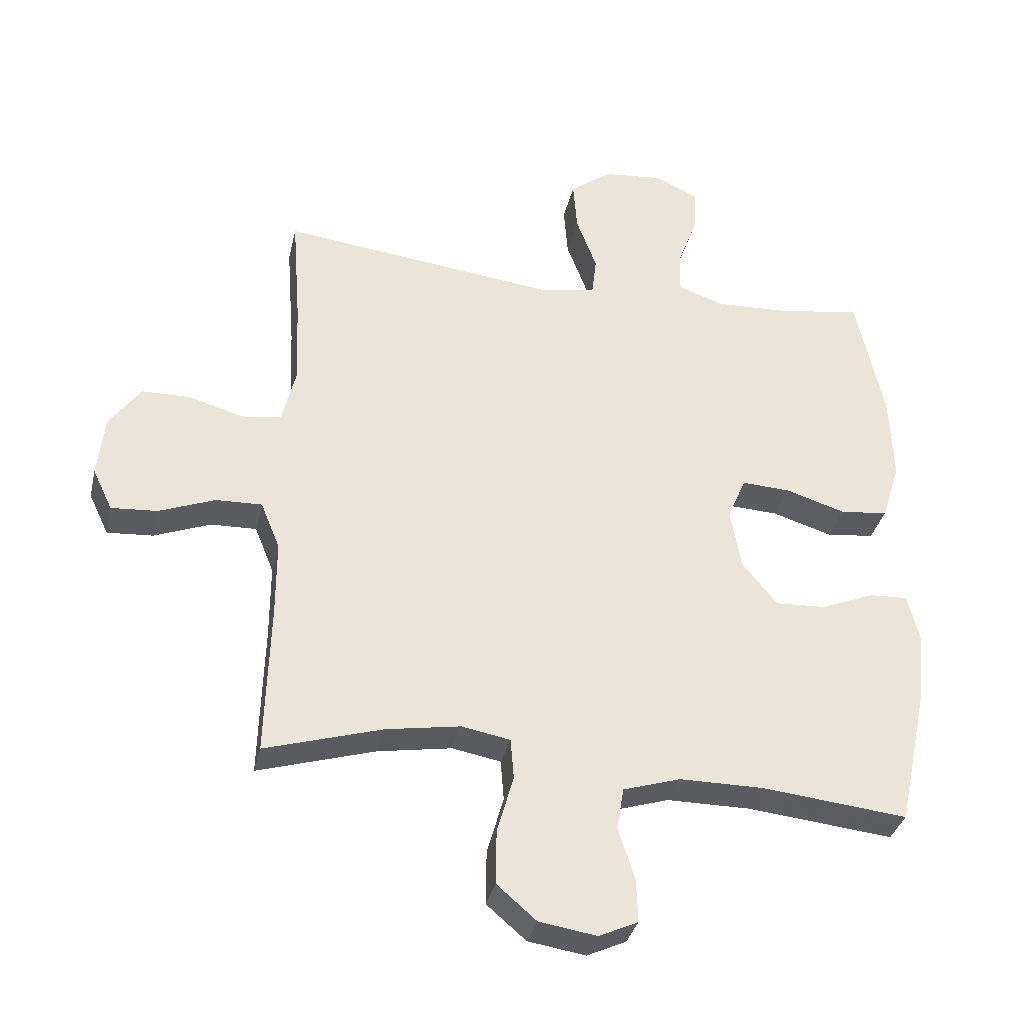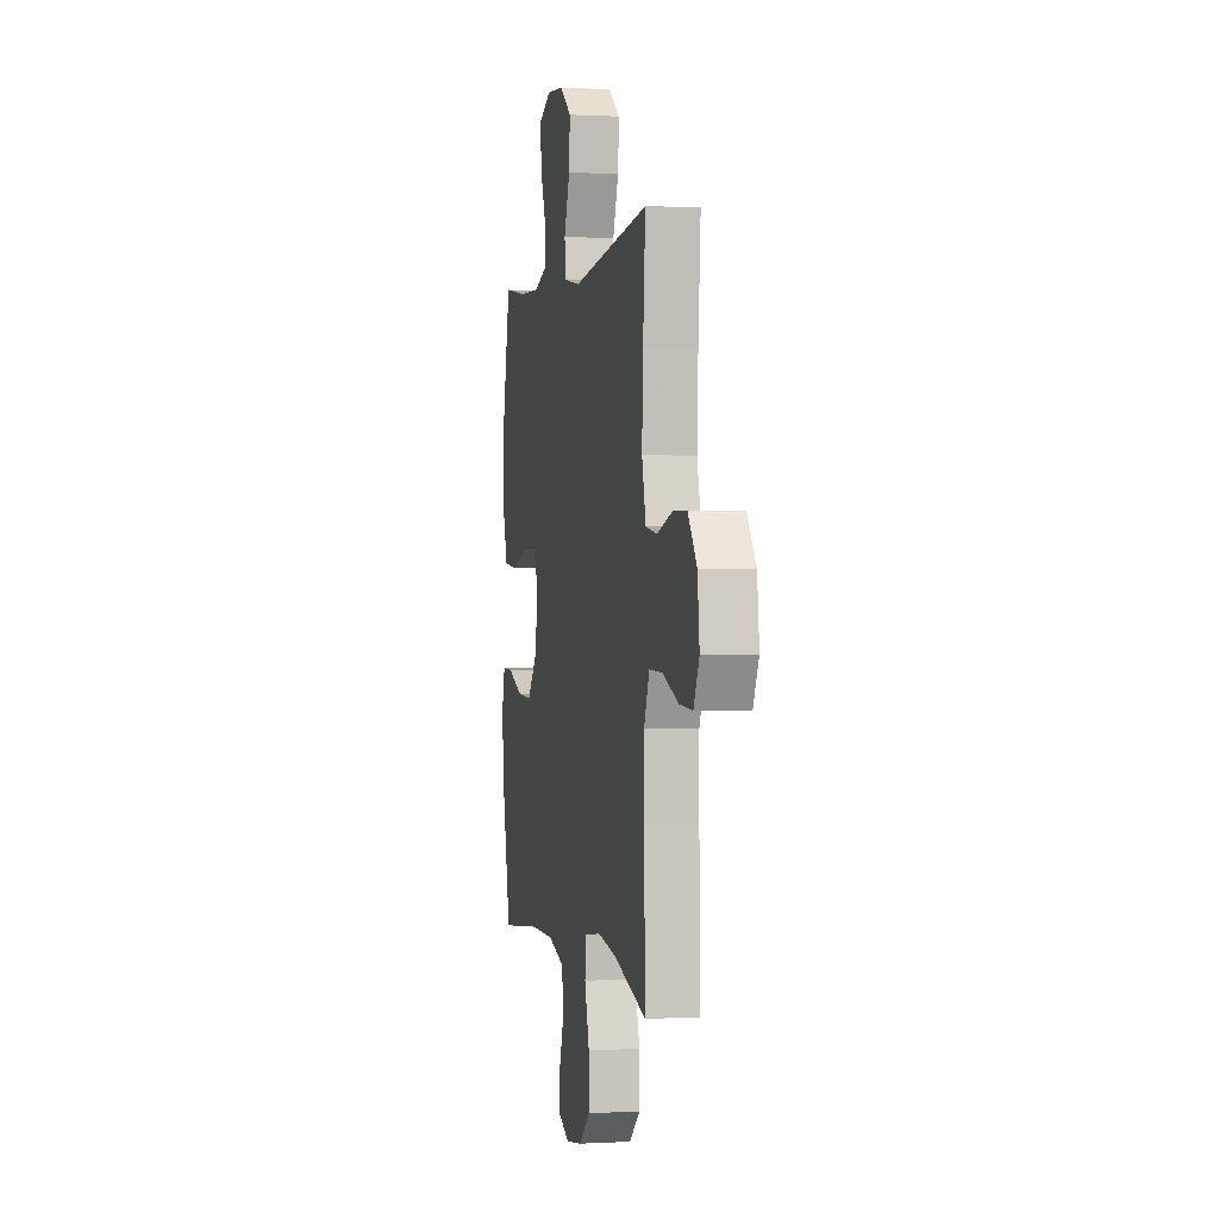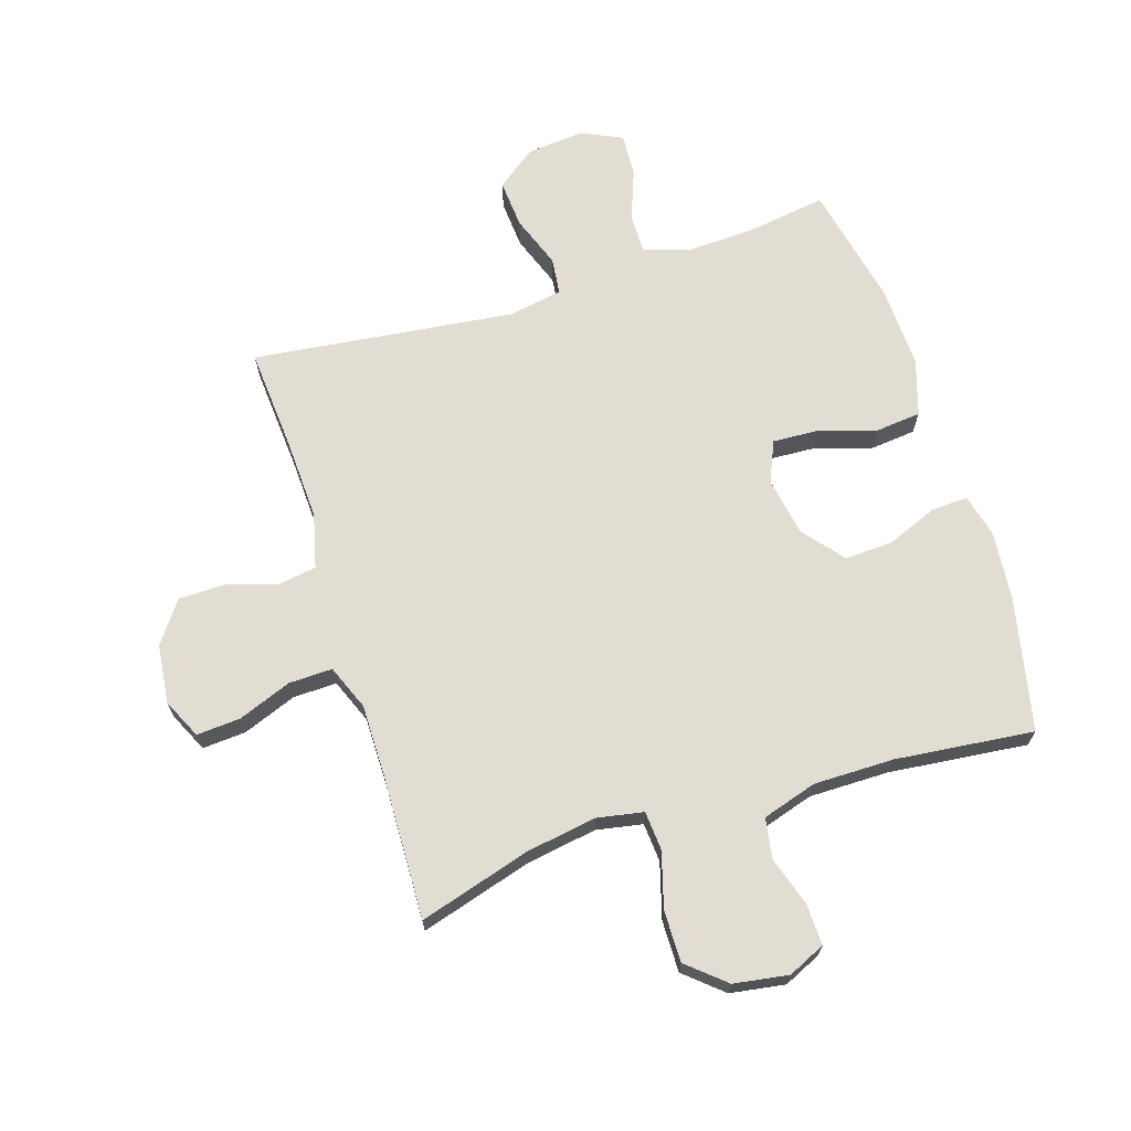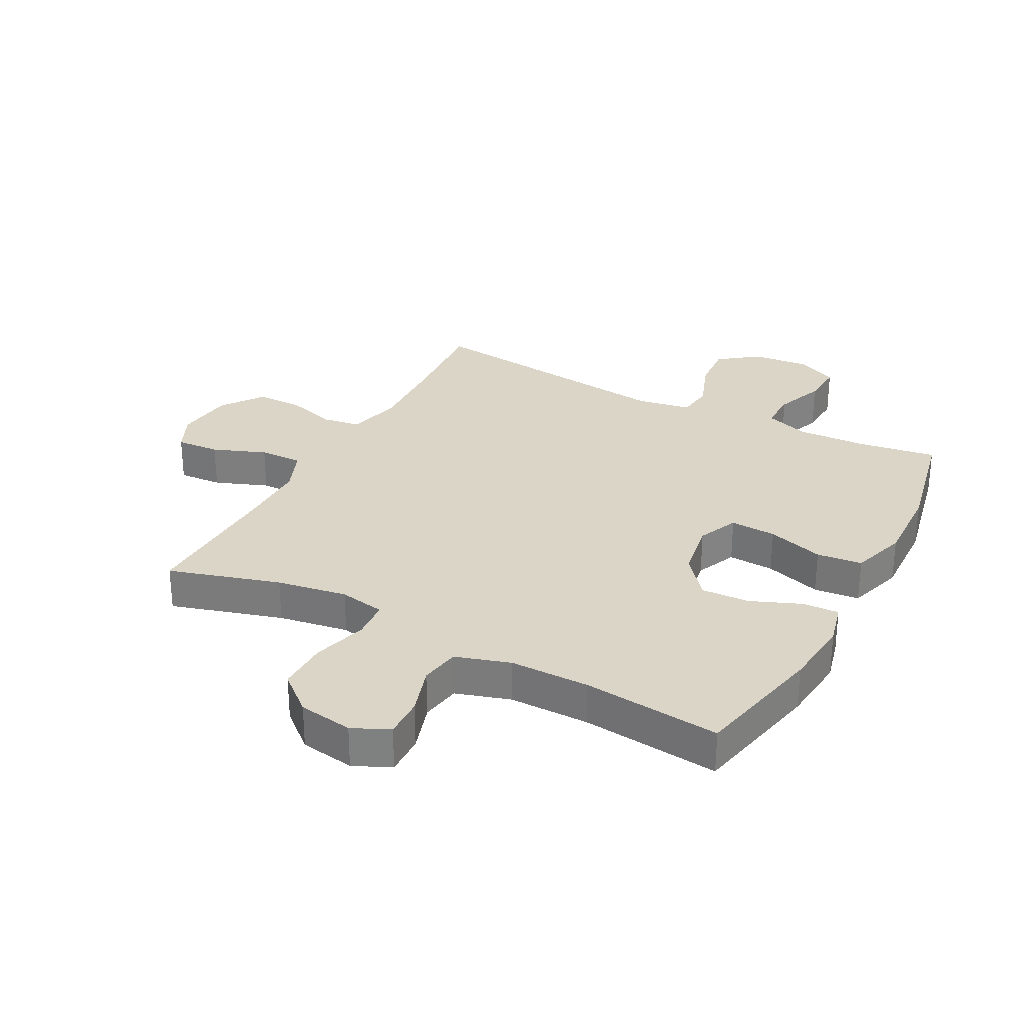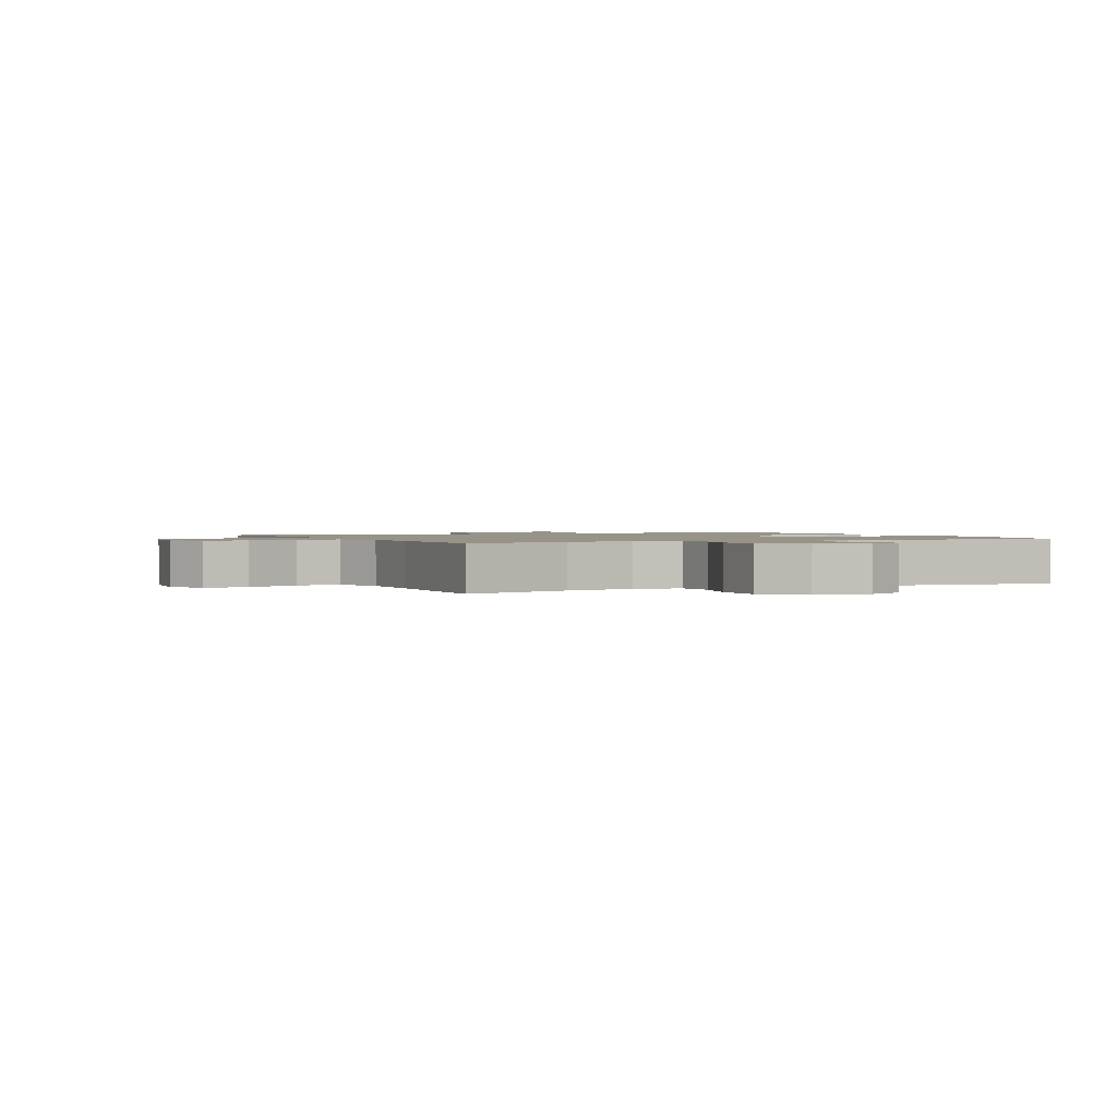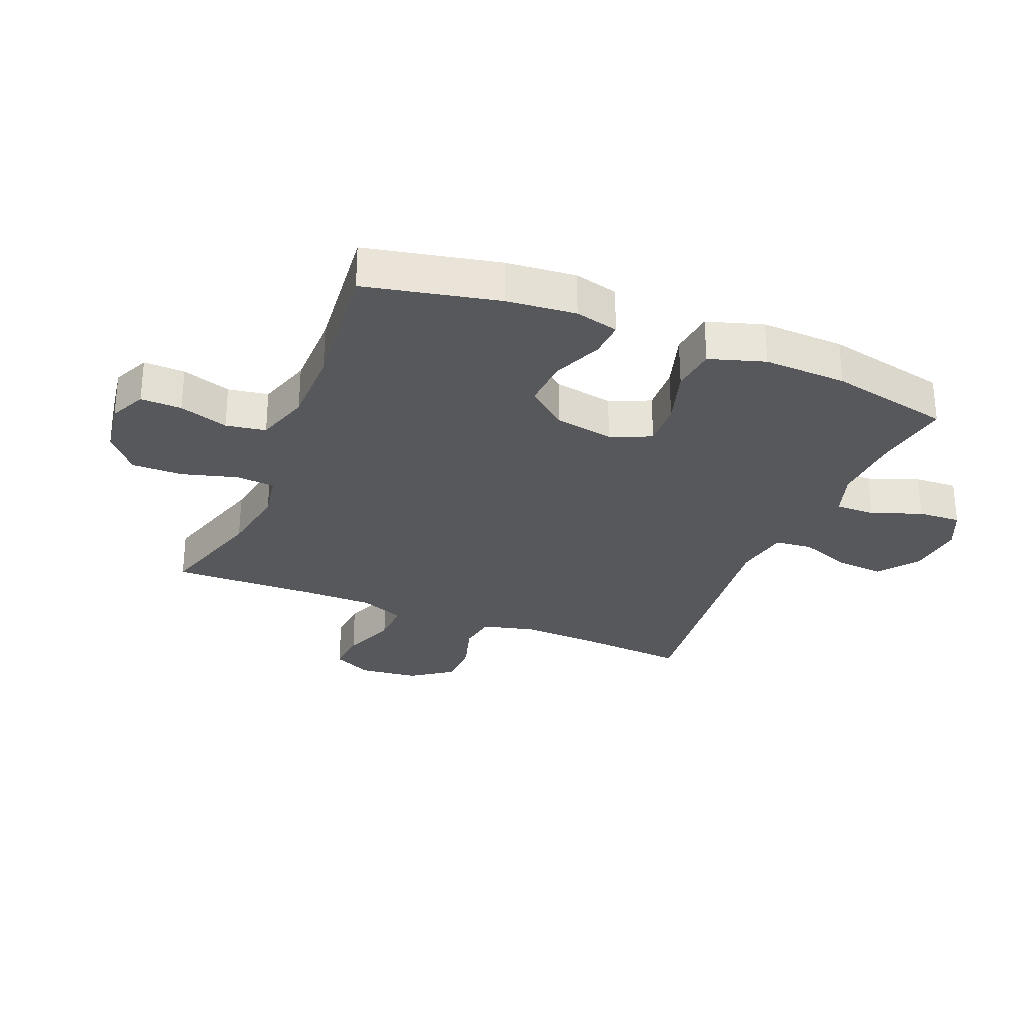
<metadata>
{"format":"obj","ext":"obj","renderer":"f3d","projection":"perspective","resolution":1024,"background":"white","views":[{"elev":-34.4,"azim":167.4,"up":"+Z"},{"elev":0.4,"azim":78.3,"up":"+Z"},{"elev":68.3,"azim":162.5,"up":"+Y"},{"elev":29.6,"azim":-152.0,"up":"+Y"},{"elev":1.3,"azim":154.1,"up":"+Y"},{"elev":-28.8,"azim":-112.3,"up":"+Y"}]}
</metadata>
<code>
v -0.5 0.07 0.5
v -0.37 0.07 0.48
v -0.255 0.07 0.475
v -0.181 0.07 0.5
v -0.182 0.07 0.565
v -0.213 0.07 0.648
v -0.217 0.07 0.719
v -0.15 0.07 0.75
v -0.055 0.07 0.741
v 0.01 0.07 0.692
v 0.004 0.07 0.612
v -0.028 0.07 0.526
v -0.021 0.07 0.465
v 0.069 0.07 0.449
v 0.5 0.07 0.5
v 0.487 0.07 0.327
v 0.481 0.07 0.195
v 0.503 0.07 0.106
v 0.566 0.07 0.096
v 0.649 0.07 0.121
v 0.726 0.07 0.12
v 0.775 0.07 0.052
v 0.786 0.07 -0.045
v 0.755 0.07 -0.11
v 0.683 0.07 -0.105
v 0.595 0.07 -0.071
v 0.523 0.07 -0.069
v 0.493 0.07 -0.143
v 0.493 0.07 -0.259
v 0.5 0.07 -0.5
v 0.316 0.07 -0.445
v 0.2 0.07 -0.426
v 0.124 0.07 -0.44
v 0.119 0.07 -0.504
v 0.145 0.07 -0.595
v 0.146 0.07 -0.68
v 0.084 0.07 -0.733
v -0.006 0.07 -0.747
v -0.067 0.07 -0.719
v -0.065 0.07 -0.651
v -0.039 0.07 -0.57
v -0.05 0.07 -0.504
v -0.14 0.07 -0.476
v -0.272 0.07 -0.476
v -0.5 0.07 -0.5
v -0.547 0.07 -0.281
v -0.558 0.07 -0.167
v -0.54 0.07 -0.095
v -0.48 0.07 -0.098
v -0.397 0.07 -0.132
v -0.317 0.07 -0.136
v -0.262 0.07 -0.069
v -0.245 0.07 0.028
v -0.274 0.07 0.095
v -0.35 0.07 0.091
v -0.444 0.07 0.062
v -0.519 0.07 0.07
v -0.548 0.07 0.162
v -0.543 0.07 0.299
v -0.5 0 0.5
v -0.37 0 0.48
v -0.255 0 0.475
v -0.181 0 0.5
v -0.182 0 0.565
v -0.213 0 0.648
v -0.217 0 0.719
v -0.15 0 0.75
v -0.055 0 0.741
v 0.01 0 0.692
v 0.004 0 0.612
v -0.028 0 0.526
v -0.021 0 0.465
v 0.069 0 0.449
v 0.5 0 0.5
v 0.487 0 0.327
v 0.481 0 0.195
v 0.503 0 0.106
v 0.566 0 0.096
v 0.649 0 0.121
v 0.726 0 0.12
v 0.775 0 0.052
v 0.786 0 -0.045
v 0.755 0 -0.11
v 0.683 0 -0.105
v 0.595 0 -0.071
v 0.523 0 -0.069
v 0.493 0 -0.143
v 0.493 0 -0.259
v 0.5 0 -0.5
v 0.316 0 -0.445
v 0.2 0 -0.426
v 0.124 0 -0.44
v 0.119 0 -0.504
v 0.145 0 -0.595
v 0.146 0 -0.68
v 0.084 0 -0.733
v -0.006 0 -0.747
v -0.067 0 -0.719
v -0.065 0 -0.651
v -0.039 0 -0.57
v -0.05 0 -0.504
v -0.14 0 -0.476
v -0.272 0 -0.476
v -0.5 0 -0.5
v -0.547 0 -0.281
v -0.558 0 -0.167
v -0.54 0 -0.095
v -0.48 0 -0.098
v -0.397 0 -0.132
v -0.317 0 -0.136
v -0.262 0 -0.069
v -0.245 0 0.028
v -0.274 0 0.095
v -0.35 0 0.091
v -0.444 0 0.062
v -0.519 0 0.07
v -0.548 0 0.162
v -0.543 0 0.299
f 58 59 1 2
f 55 56 57 58
f 54 55 58 2
f 53 54 2 3
f 47 48 49 50
f 47 50 51
f 44 45 46 47
f 43 44 47 51
f 42 43 51 52
f 38 39 40 41
f 38 41 42
f 37 38 42
f 34 35 36 37
f 33 34 37 42
f 29 30 31
f 28 29 31 32
f 27 28 32 33
f 23 24 25 26
f 23 26 27
f 22 23 27
f 19 20 21 22
f 18 19 22 27
f 17 18 27 33
f 14 15 16
f 13 14 16 17
f 9 10 11 12
f 9 12 13
f 8 9 13
f 5 6 7 8
f 4 5 8 13
f 53 3 4 13
f 33 42 52 53
f 13 17 33 53
f 61 60 118 117
f 117 116 115 114
f 61 117 114 113
f 62 61 113 112
f 109 108 107 106
f 110 109 106
f 106 105 104 103
f 110 106 103 102
f 111 110 102 101
f 100 99 98 97
f 101 100 97
f 101 97 96
f 96 95 94 93
f 101 96 93 92
f 90 89 88
f 91 90 88 87
f 92 91 87 86
f 85 84 83 82
f 86 85 82
f 86 82 81
f 81 80 79 78
f 86 81 78 77
f 92 86 77 76
f 75 74 73
f 76 75 73 72
f 71 70 69 68
f 72 71 68
f 72 68 67
f 67 66 65 64
f 72 67 64 63
f 72 63 62 112
f 112 111 101 92
f 112 92 76 72
f 1 60 61 2
f 2 61 62 3
f 3 62 63 4
f 4 63 64 5
f 5 64 65 6
f 6 65 66 7
f 7 66 67 8
f 8 67 68 9
f 9 68 69 10
f 10 69 70 11
f 11 70 71 12
f 12 71 72 13
f 13 72 73 14
f 14 73 74 15
f 15 74 75 16
f 16 75 76 17
f 17 76 77 18
f 18 77 78 19
f 19 78 79 20
f 20 79 80 21
f 21 80 81 22
f 22 81 82 23
f 23 82 83 24
f 24 83 84 25
f 25 84 85 26
f 26 85 86 27
f 27 86 87 28
f 28 87 88 29
f 29 88 89 30
f 30 89 90 31
f 31 90 91 32
f 32 91 92 33
f 33 92 93 34
f 34 93 94 35
f 35 94 95 36
f 36 95 96 37
f 37 96 97 38
f 38 97 98 39
f 39 98 99 40
f 40 99 100 41
f 41 100 101 42
f 42 101 102 43
f 43 102 103 44
f 44 103 104 45
f 45 104 105 46
f 46 105 106 47
f 47 106 107 48
f 48 107 108 49
f 49 108 109 50
f 50 109 110 51
f 51 110 111 52
f 52 111 112 53
f 53 112 113 54
f 54 113 114 55
f 55 114 115 56
f 56 115 116 57
f 57 116 117 58
f 58 117 118 59
f 59 118 60 1

</code>
